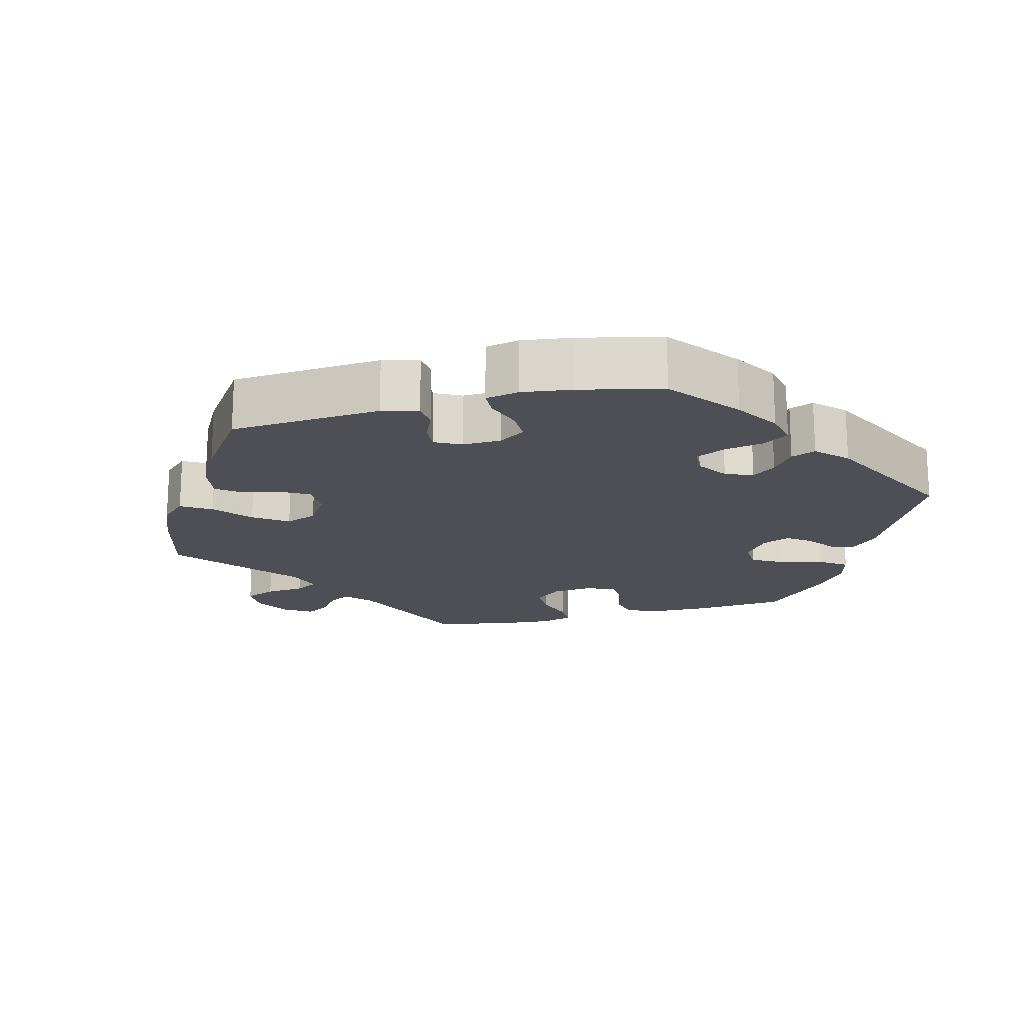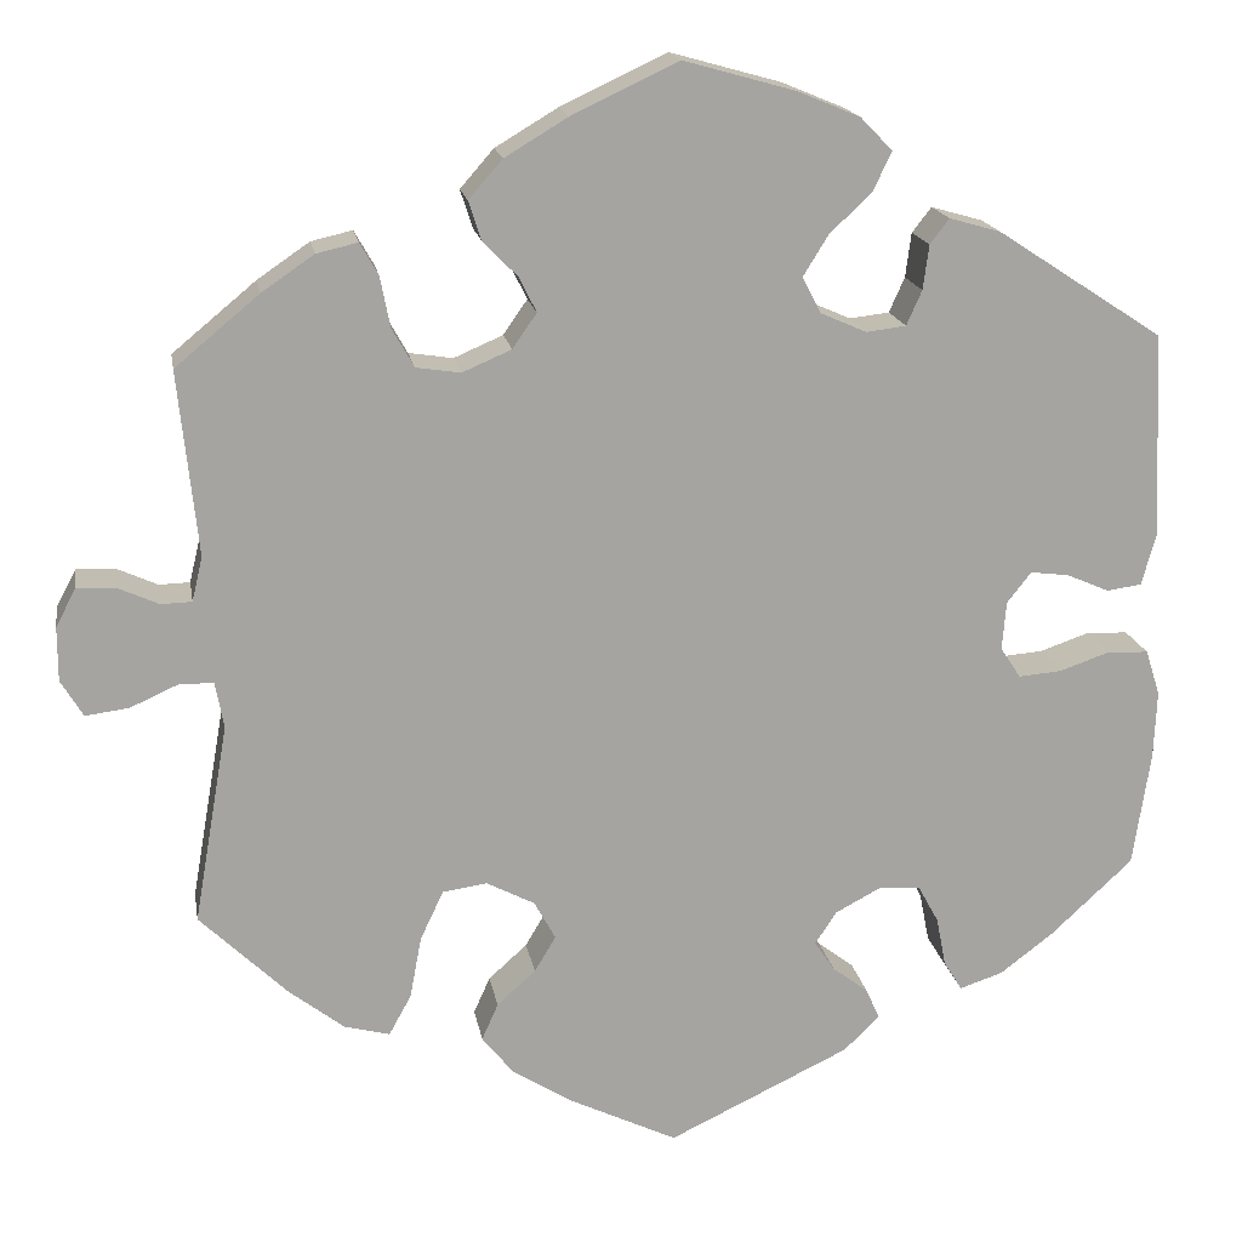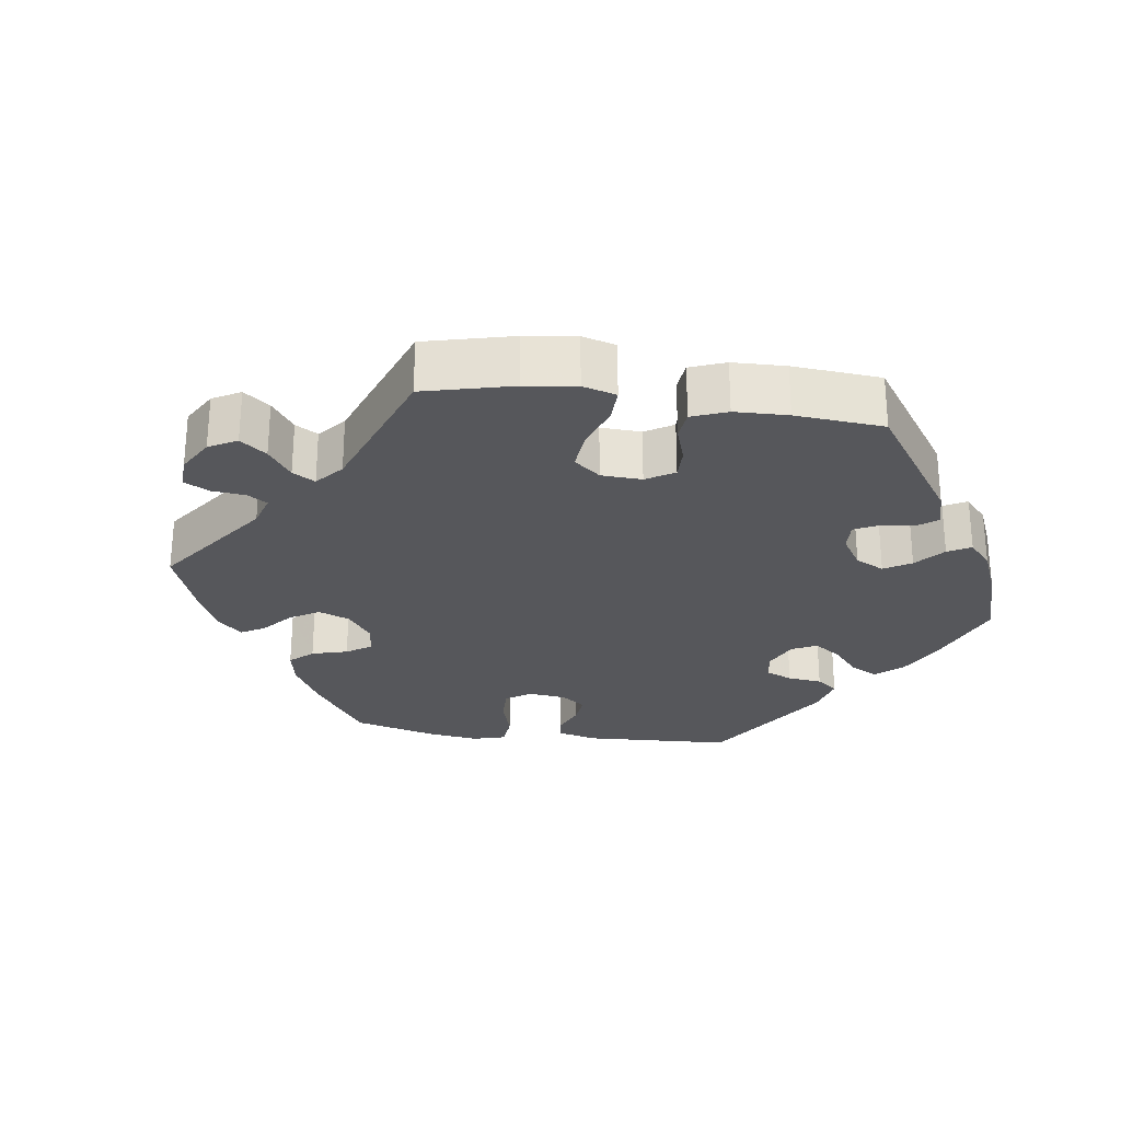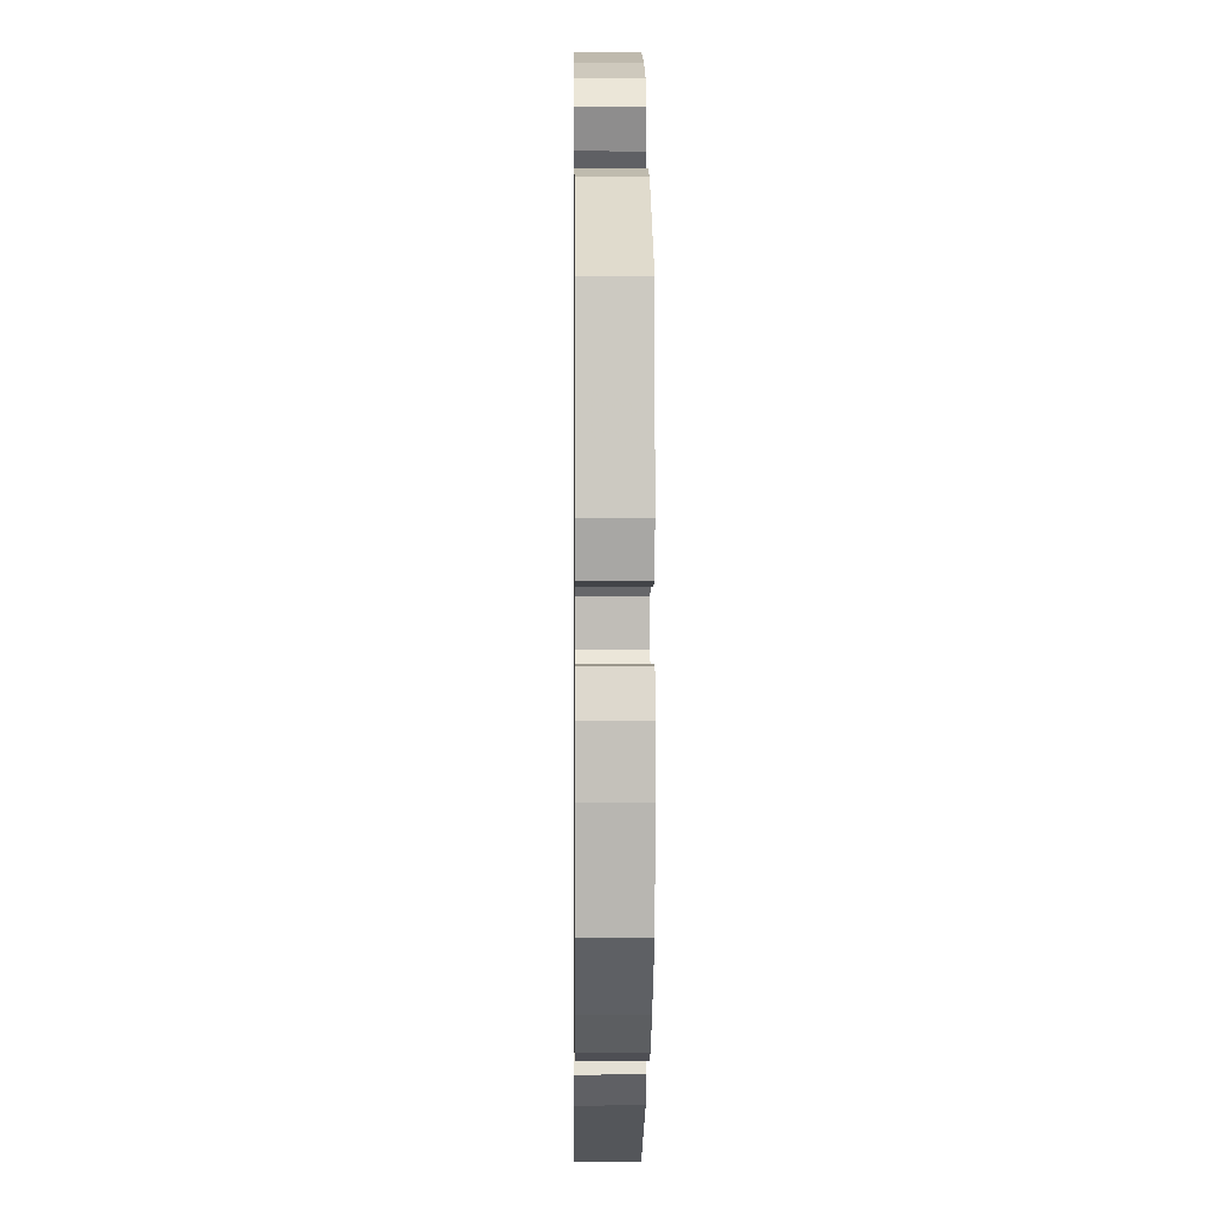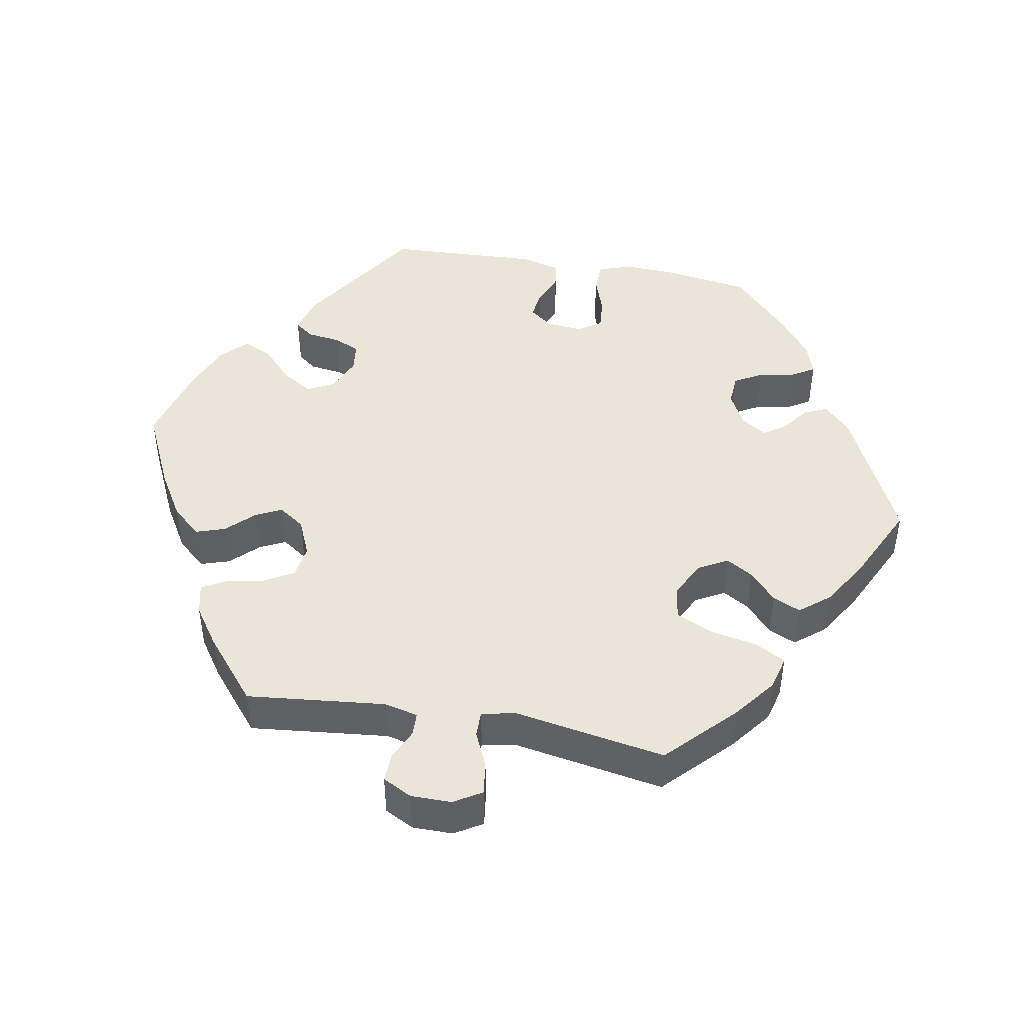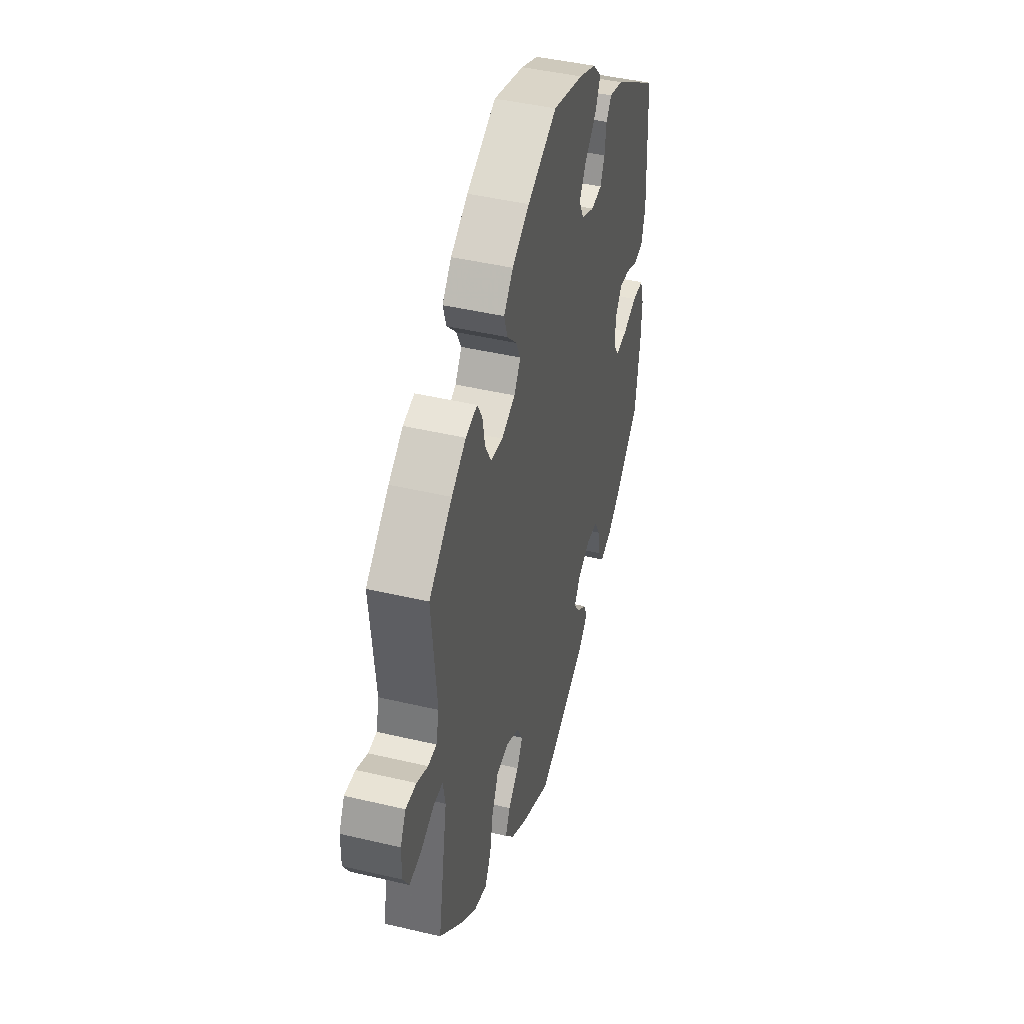
<metadata>
{"format":"obj","ext":"obj","renderer":"f3d","projection":"perspective","resolution":1024,"background":"white","views":[{"elev":-18.3,"azim":-135.7,"up":"+Y"},{"elev":17.1,"azim":170.5,"up":"+Z"},{"elev":-27.3,"azim":141.8,"up":"+Y"},{"elev":0.0,"azim":-90.7,"up":"+Z"},{"elev":45.5,"azim":100.2,"up":"+Y"},{"elev":43.6,"azim":105.6,"up":"+Z"}]}
</metadata>
<code>
v -0.187 0.07 -0.488
v -0.224 0.07 -0.452
v -0.21 0.07 -0.42
v -0.173 0.07 -0.392
v -0.152 0.07 -0.361
v -0.174 0.07 -0.327
v -0.221 0.07 -0.302
v -0.265 0.07 -0.305
v -0.286 0.07 -0.343
v -0.296 0.07 -0.394
v -0.315 0.07 -0.425
v -0.36 0.07 -0.41
v -0.415 0.07 -0.368
v -0.5 0.07 -0.289
v -0.518 0.07 -0.17
v -0.521 0.07 -0.099
v -0.506 0.07 -0.052
v -0.464 0.07 -0.05
v -0.412 0.07 -0.068
v -0.367 0.07 -0.072
v -0.346 0.07 -0.04
v -0.35 0.07 0.01
v -0.375 0.07 0.042
v -0.415 0.07 0.037
v -0.459 0.07 0.018
v -0.495 0.07 0.023
v -0.51 0.07 0.077
v -0.5 0.07 0.289
v -0.328 0.07 0.401
v -0.275 0.07 0.416
v -0.255 0.07 0.39
v -0.249 0.07 0.344
v -0.233 0.07 0.308
v -0.192 0.07 0.303
v -0.144 0.07 0.324
v -0.125 0.07 0.361
v -0.151 0.07 0.403
v -0.195 0.07 0.445
v -0.214 0.07 0.485
v -0.181 0.07 0.519
v -0.116 0.07 0.546
v -0.001 0.07 0.578
v 0.11 0.07 0.526
v 0.175 0.07 0.487
v 0.21 0.07 0.447
v 0.197 0.07 0.407
v 0.161 0.07 0.37
v 0.143 0.07 0.334
v 0.168 0.07 0.298
v 0.219 0.07 0.276
v 0.265 0.07 0.283
v 0.288 0.07 0.324
v 0.298 0.07 0.376
v 0.317 0.07 0.409
v 0.36 0.07 0.399
v 0.414 0.07 0.362
v 0.501 0.07 0.29
v 0.481 0.07 0.099
v 0.492 0.07 0.053
v 0.524 0.07 0.052
v 0.566 0.07 0.071
v 0.606 0.07 0.073
v 0.627 0.07 0.033
v 0.627 0.07 -0.023
v 0.604 0.07 -0.061
v 0.559 0.07 -0.055
v 0.51 0.07 -0.033
v 0.474 0.07 -0.033
v 0.465 0.07 -0.081
v 0.501 0.07 -0.288
v 0.41 0.07 -0.376
v 0.353 0.07 -0.42
v 0.306 0.07 -0.432
v 0.283 0.07 -0.39
v 0.271 0.07 -0.326
v 0.247 0.07 -0.275
v 0.201 0.07 -0.268
v 0.151 0.07 -0.294
v 0.129 0.07 -0.334
v 0.151 0.07 -0.371
v 0.191 0.07 -0.407
v 0.208 0.07 -0.445
v 0.175 0.07 -0.486
v 0.112 0.07 -0.525
v 0.001 0.07 -0.578
v -0.187 0 -0.488
v -0.224 0 -0.452
v -0.21 0 -0.42
v -0.173 0 -0.392
v -0.152 0 -0.361
v -0.174 0 -0.327
v -0.221 0 -0.302
v -0.265 0 -0.305
v -0.286 0 -0.343
v -0.296 0 -0.394
v -0.315 0 -0.425
v -0.36 0 -0.41
v -0.415 0 -0.368
v -0.5 0 -0.289
v -0.518 0 -0.17
v -0.521 0 -0.099
v -0.506 0 -0.052
v -0.464 0 -0.05
v -0.412 0 -0.068
v -0.367 0 -0.072
v -0.346 0 -0.04
v -0.35 0 0.01
v -0.375 0 0.042
v -0.415 0 0.037
v -0.459 0 0.018
v -0.495 0 0.023
v -0.51 0 0.077
v -0.5 0 0.289
v -0.328 0 0.401
v -0.275 0 0.416
v -0.255 0 0.39
v -0.249 0 0.344
v -0.233 0 0.308
v -0.192 0 0.303
v -0.144 0 0.324
v -0.125 0 0.361
v -0.151 0 0.403
v -0.195 0 0.445
v -0.214 0 0.485
v -0.181 0 0.519
v -0.116 0 0.546
v -0.001 0 0.578
v 0.11 0 0.526
v 0.175 0 0.487
v 0.21 0 0.447
v 0.197 0 0.407
v 0.161 0 0.37
v 0.143 0 0.334
v 0.168 0 0.298
v 0.219 0 0.276
v 0.265 0 0.283
v 0.288 0 0.324
v 0.298 0 0.376
v 0.317 0 0.409
v 0.36 0 0.399
v 0.414 0 0.362
v 0.501 0 0.29
v 0.481 0 0.099
v 0.492 0 0.053
v 0.524 0 0.052
v 0.566 0 0.071
v 0.606 0 0.073
v 0.627 0 0.033
v 0.627 0 -0.023
v 0.604 0 -0.061
v 0.559 0 -0.055
v 0.51 0 -0.033
v 0.474 0 -0.033
v 0.465 0 -0.081
v 0.501 0 -0.288
v 0.41 0 -0.376
v 0.353 0 -0.42
v 0.306 0 -0.432
v 0.283 0 -0.39
v 0.271 0 -0.326
v 0.247 0 -0.275
v 0.201 0 -0.268
v 0.151 0 -0.294
v 0.129 0 -0.334
v 0.151 0 -0.371
v 0.191 0 -0.407
v 0.208 0 -0.445
v 0.175 0 -0.486
v 0.112 0 -0.525
v 0.001 0 -0.578
f 80 81 82 83
f 79 80 83 84
f 72 73 74 75
f 72 75 76
f 69 70 71 72
f 68 69 72 76
f 64 65 66 67
f 64 67 68
f 63 64 68
f 60 61 62 63
f 59 60 63 68
f 58 59 68 76
f 52 53 54 55
f 51 52 55 56
f 44 45 46 47
f 44 47 48
f 43 44 48
f 42 43 48
f 41 42 48
f 40 41 48 49
f 37 38 39 40
f 36 37 40 49
f 29 30 31 32
f 29 32 33
f 28 29 33
f 27 28 33 34
f 24 25 26 27
f 23 24 27 34
f 16 17 18 19
f 16 19 20
f 15 16 20
f 14 15 20
f 13 14 20 21
f 9 10 11 12
f 8 9 12 13
f 1 2 3 4
f 1 4 5
f 79 84 85 1
f 57 58 76 77
f 51 56 57 77
f 50 51 77 78
f 35 36 49 50
f 22 23 34 35
f 21 22 35 50
f 8 13 21 50
f 7 8 50
f 6 7 50 78
f 78 79 1 5
f 5 6 78
f 168 167 166 165
f 169 168 165 164
f 160 159 158 157
f 161 160 157
f 157 156 155 154
f 161 157 154 153
f 152 151 150 149
f 153 152 149
f 153 149 148
f 148 147 146 145
f 153 148 145 144
f 161 153 144 143
f 140 139 138 137
f 141 140 137 136
f 132 131 130 129
f 133 132 129
f 133 129 128
f 133 128 127
f 133 127 126
f 134 133 126 125
f 125 124 123 122
f 134 125 122 121
f 117 116 115 114
f 118 117 114
f 118 114 113
f 119 118 113 112
f 112 111 110 109
f 119 112 109 108
f 104 103 102 101
f 105 104 101
f 105 101 100
f 105 100 99
f 106 105 99 98
f 97 96 95 94
f 98 97 94 93
f 89 88 87 86
f 90 89 86
f 86 170 169 164
f 162 161 143 142
f 162 142 141 136
f 163 162 136 135
f 135 134 121 120
f 120 119 108 107
f 135 120 107 106
f 135 106 98 93
f 135 93 92
f 163 135 92 91
f 90 86 164 163
f 163 91 90
f 1 86 87 2
f 2 87 88 3
f 3 88 89 4
f 4 89 90 5
f 5 90 91 6
f 6 91 92 7
f 7 92 93 8
f 8 93 94 9
f 9 94 95 10
f 10 95 96 11
f 11 96 97 12
f 12 97 98 13
f 13 98 99 14
f 14 99 100 15
f 15 100 101 16
f 16 101 102 17
f 17 102 103 18
f 18 103 104 19
f 19 104 105 20
f 20 105 106 21
f 21 106 107 22
f 22 107 108 23
f 23 108 109 24
f 24 109 110 25
f 25 110 111 26
f 26 111 112 27
f 27 112 113 28
f 28 113 114 29
f 29 114 115 30
f 30 115 116 31
f 31 116 117 32
f 32 117 118 33
f 33 118 119 34
f 34 119 120 35
f 35 120 121 36
f 36 121 122 37
f 37 122 123 38
f 38 123 124 39
f 39 124 125 40
f 40 125 126 41
f 41 126 127 42
f 42 127 128 43
f 43 128 129 44
f 44 129 130 45
f 45 130 131 46
f 46 131 132 47
f 47 132 133 48
f 48 133 134 49
f 49 134 135 50
f 50 135 136 51
f 51 136 137 52
f 52 137 138 53
f 53 138 139 54
f 54 139 140 55
f 55 140 141 56
f 56 141 142 57
f 57 142 143 58
f 58 143 144 59
f 59 144 145 60
f 60 145 146 61
f 61 146 147 62
f 62 147 148 63
f 63 148 149 64
f 64 149 150 65
f 65 150 151 66
f 66 151 152 67
f 67 152 153 68
f 68 153 154 69
f 69 154 155 70
f 70 155 156 71
f 71 156 157 72
f 72 157 158 73
f 73 158 159 74
f 74 159 160 75
f 75 160 161 76
f 76 161 162 77
f 77 162 163 78
f 78 163 164 79
f 79 164 165 80
f 80 165 166 81
f 81 166 167 82
f 82 167 168 83
f 83 168 169 84
f 84 169 170 85
f 85 170 86 1

</code>
